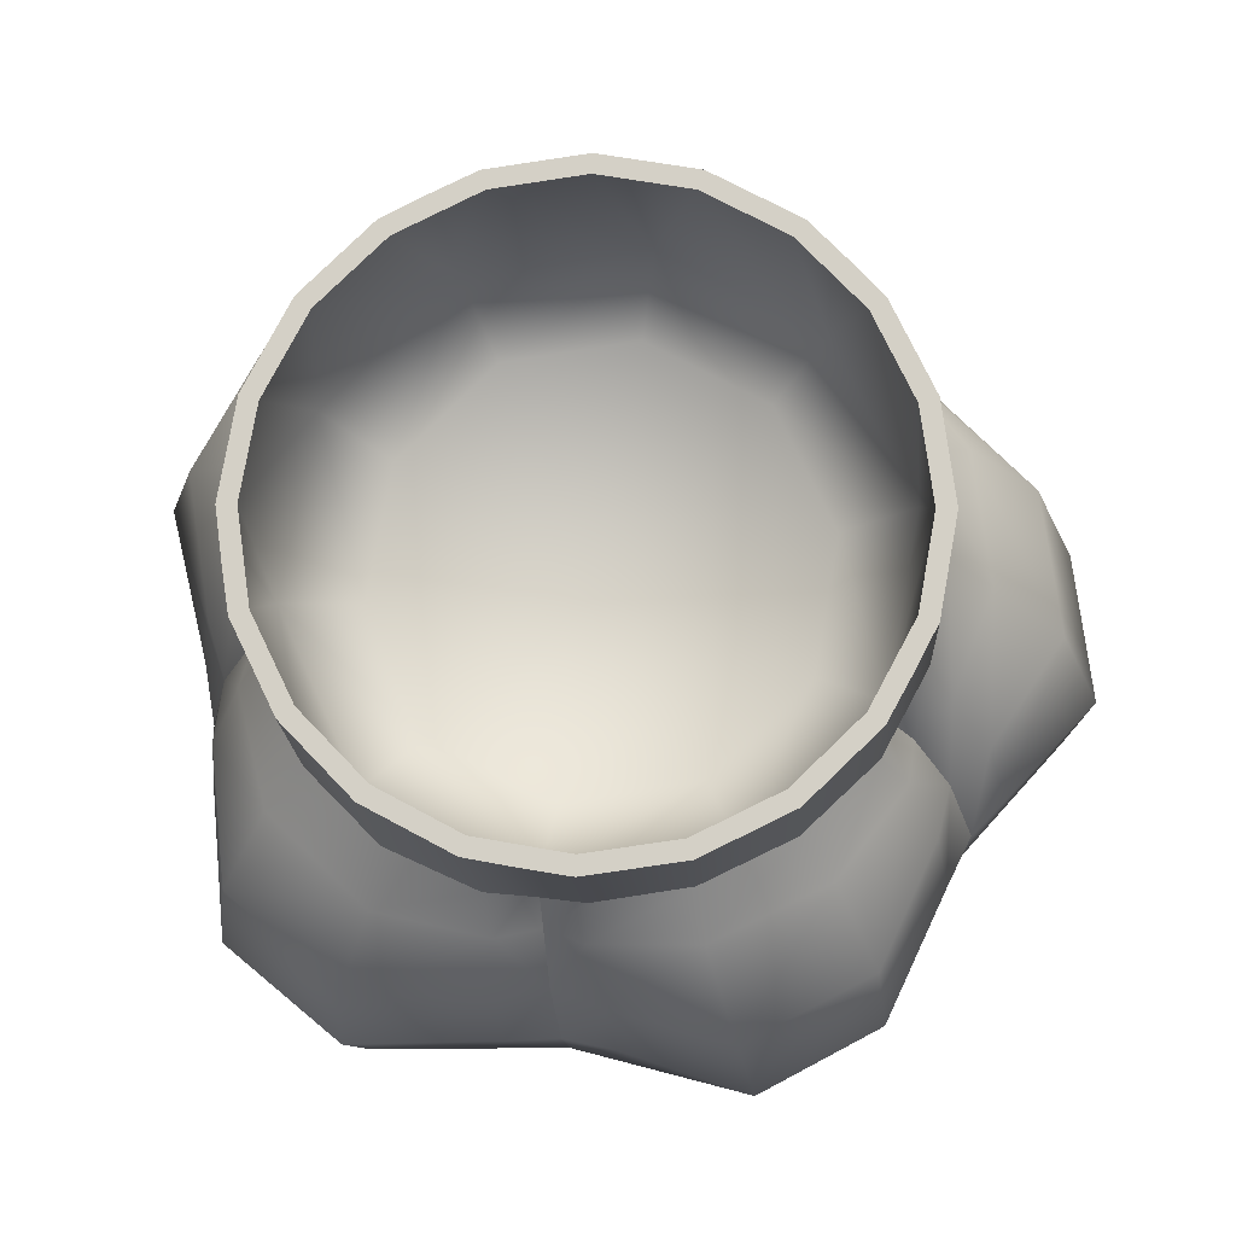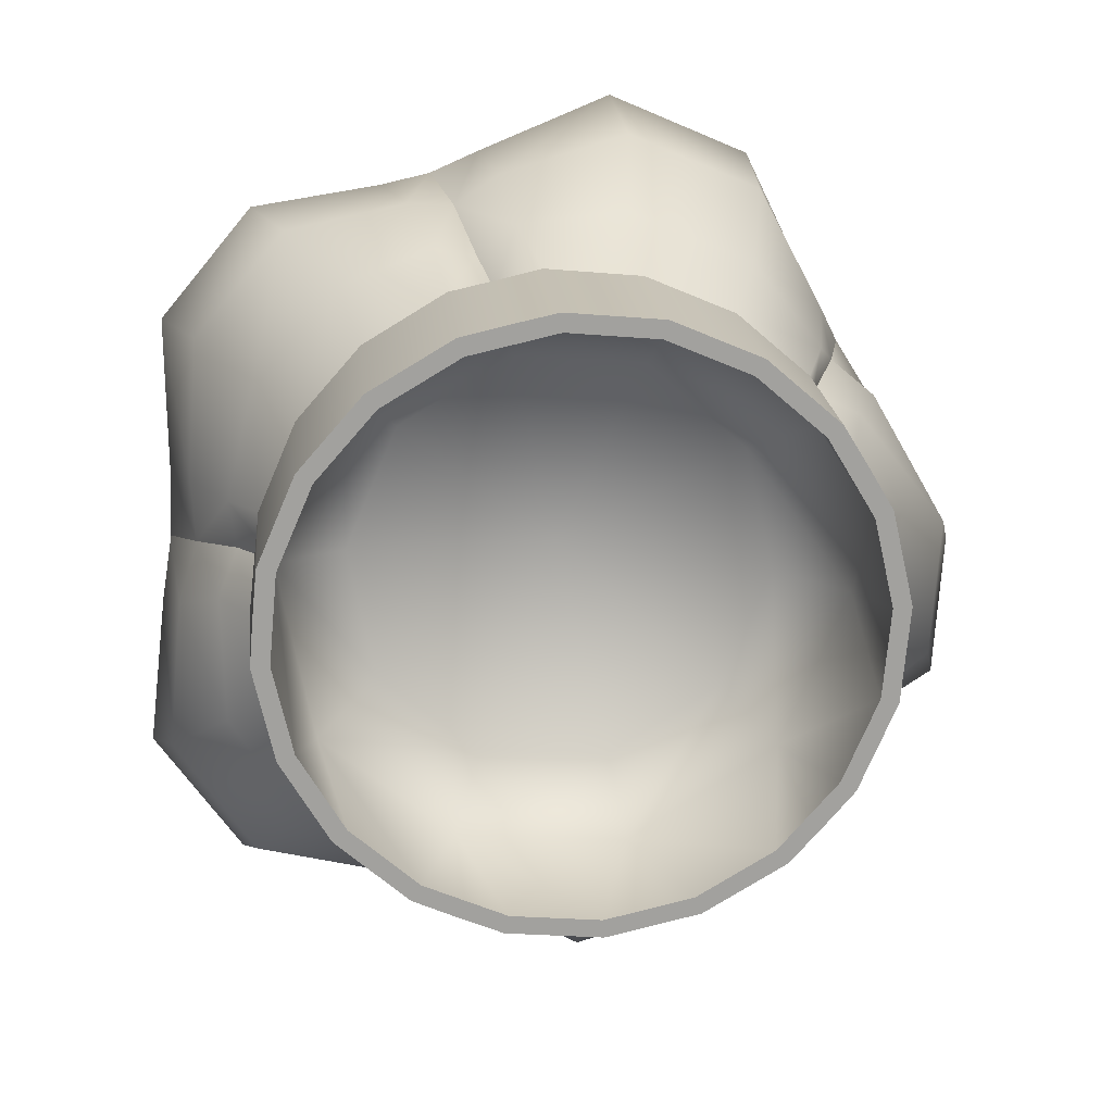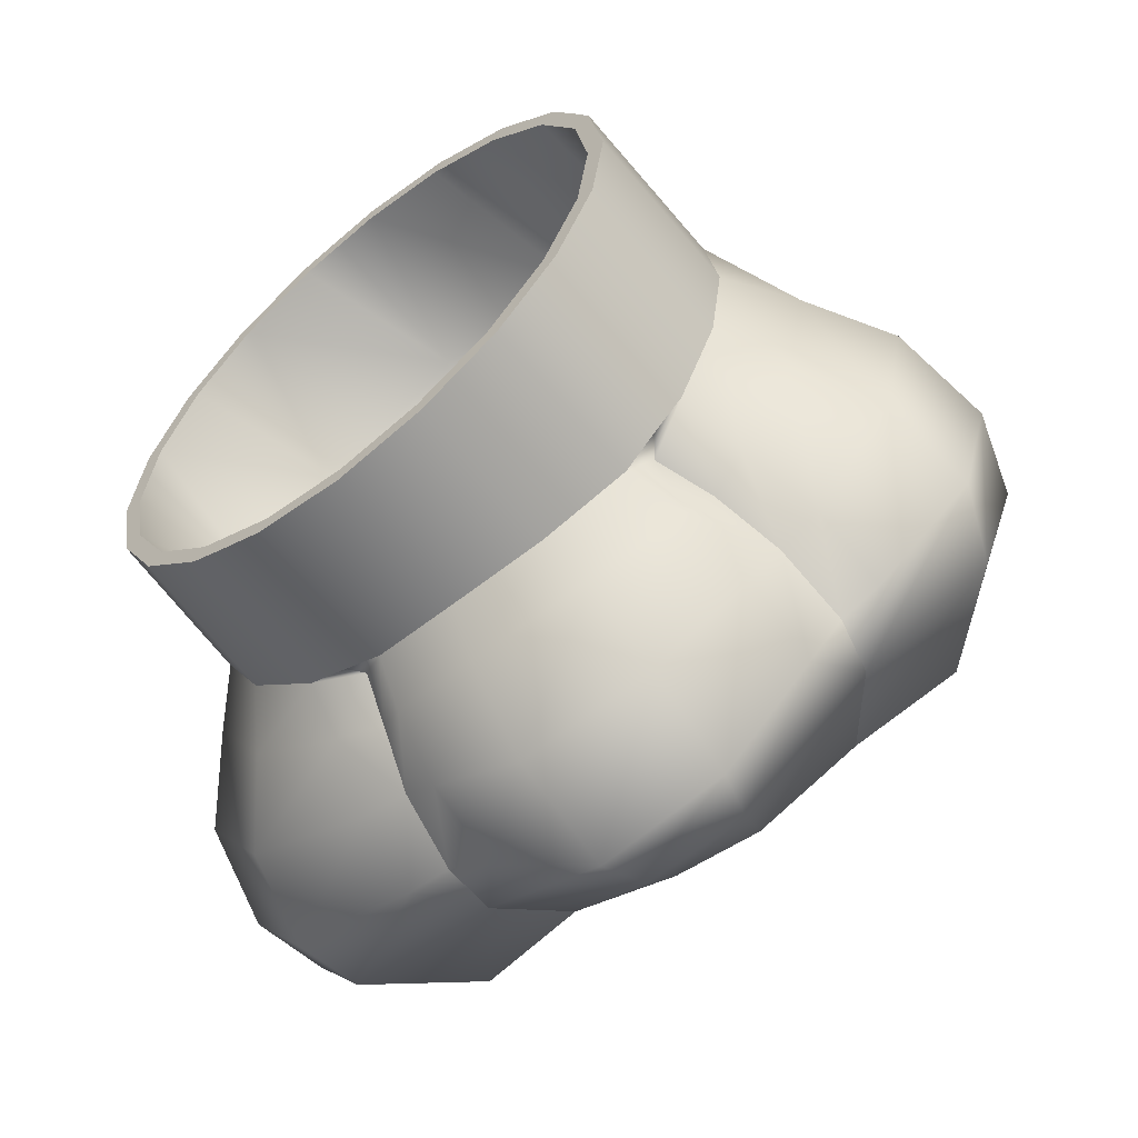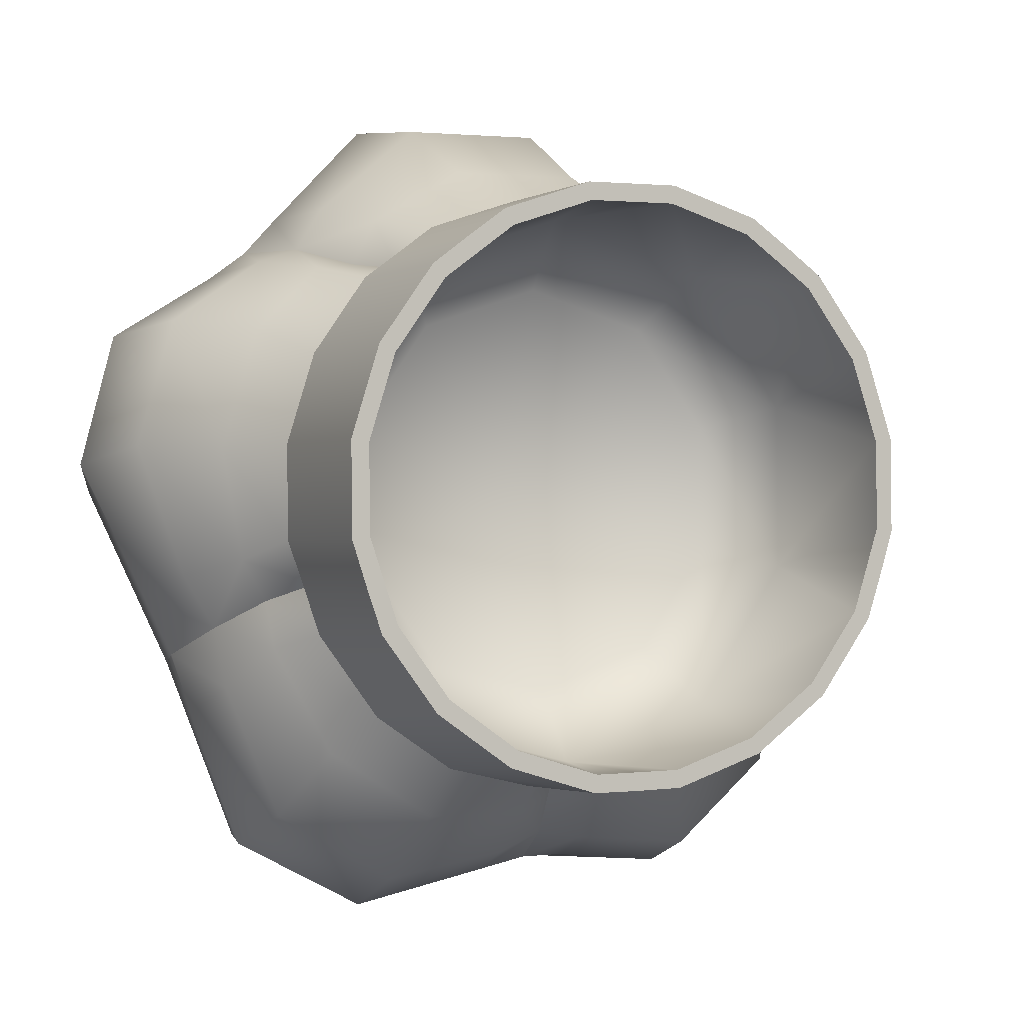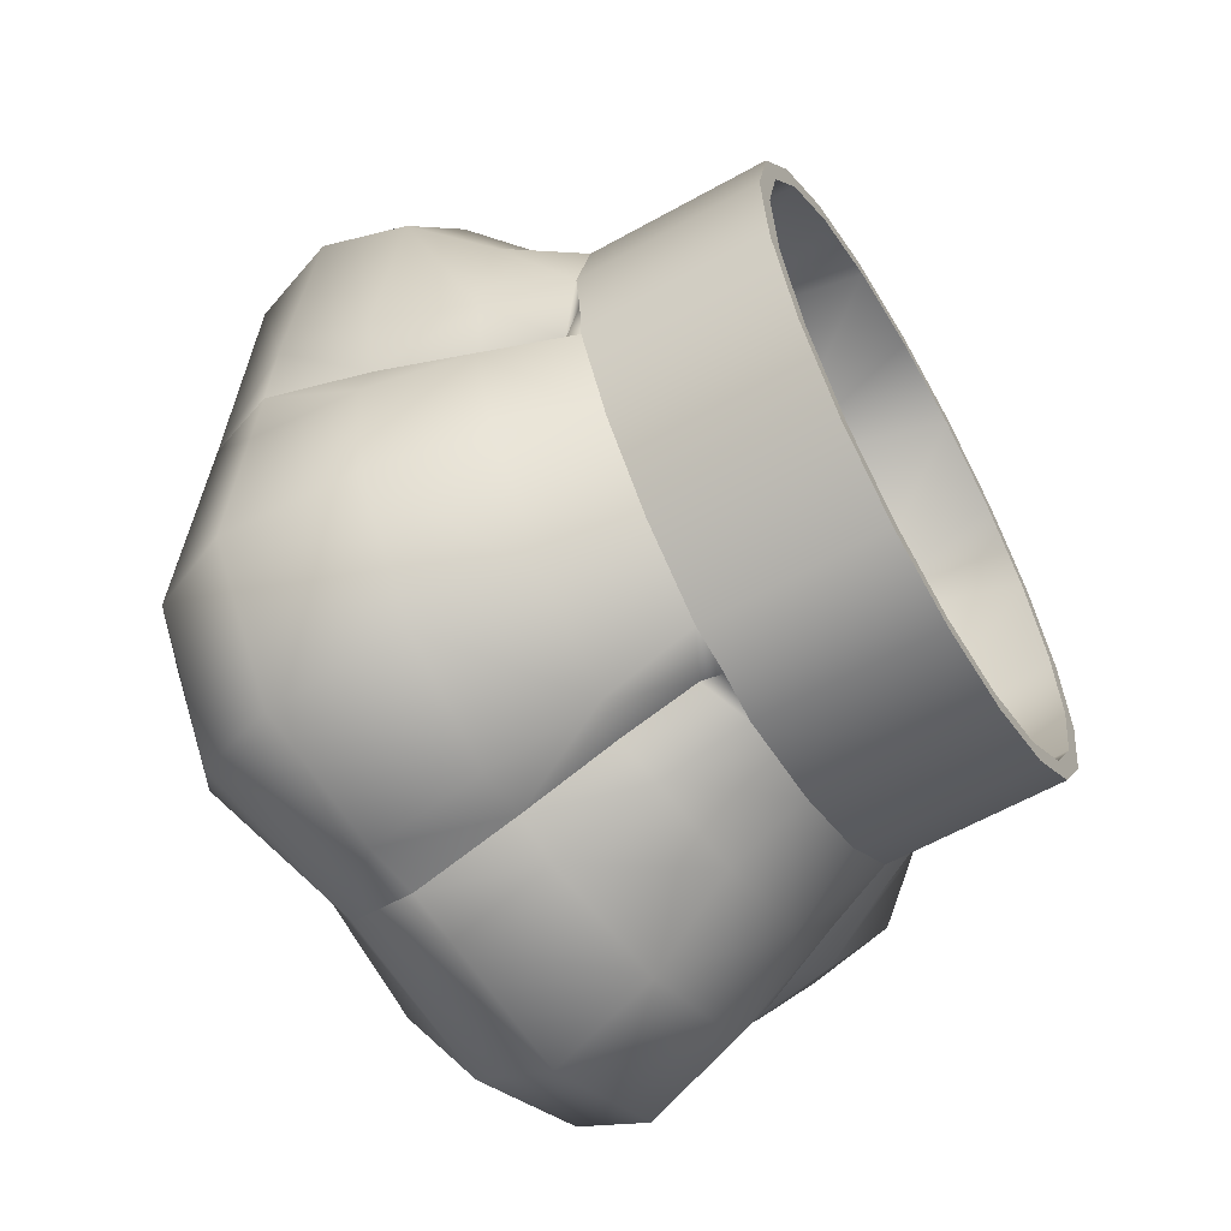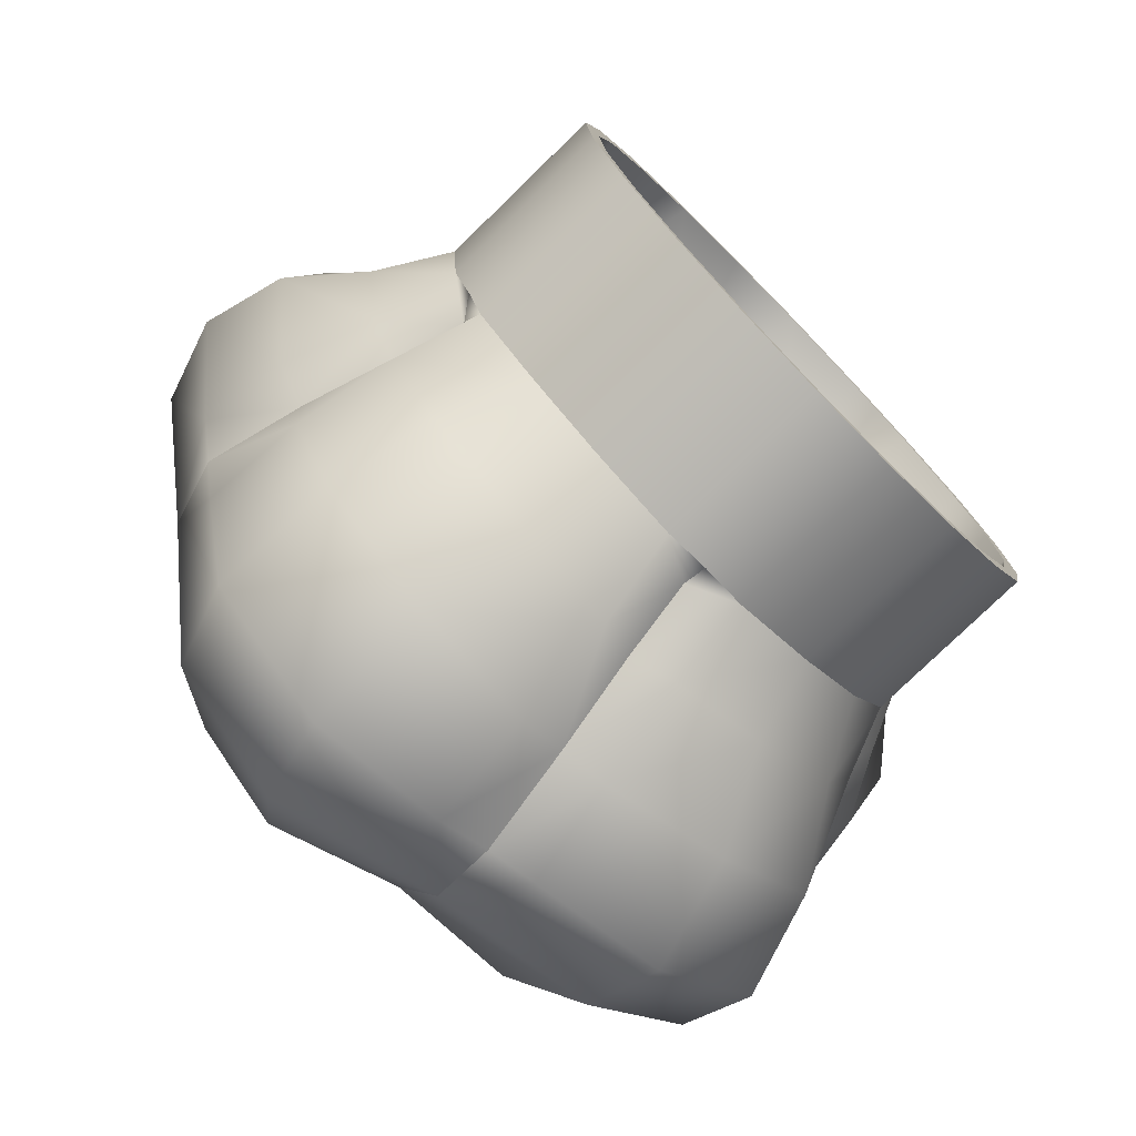
<metadata>
{"format":"obj","ext":"obj","renderer":"f3d","projection":"perspective","resolution":1024,"background":"white","views":[{"elev":8.0,"azim":3.5,"up":"+Z"},{"elev":-52.5,"azim":-15.0,"up":"+Y"},{"elev":-34.0,"azim":42.3,"up":"+Z"},{"elev":21.9,"azim":-26.6,"up":"+Z"},{"elev":77.2,"azim":-112.8,"up":"+Z"},{"elev":74.6,"azim":-130.4,"up":"+Z"}]}
</metadata>
<code>
g default
v 1.714 -0.9336 -1.002
v 1.458 -1.103 -1.475
v 1.06 -1.238 -1.851
v 0.5571 -1.324 -2.092
v 0 -1.354 -2.175
v -0.5571 -1.324 -2.092
v -1.06 -1.238 -1.851
v -1.458 -1.103 -1.475
v -1.714 -0.9336 -1.002
v -1.803 -0.7455 -0.4781
v -1.714 -0.5574 0.04623
v -1.458 -0.3878 0.5192
v -1.06 -0.2531 0.8946
v -0.5571 -0.1667 1.136
v -0 -0.1369 1.219
v 0.5571 -0.1667 1.136
v 1.06 -0.2531 0.8946
v 1.458 -0.3878 0.5192
v 1.714 -0.5574 0.04623
v 1.803 -0.7455 -0.4781
v 1.586 0.02619 -1.614
v 0.7951 -0.322 -2.328
v -0.2744 -0.3858 -2.505
v -1.263 -0.2445 -2.073
v -1.762 0.1681 -1.124
v -1.586 0.572 -0.092
v -0.8083 0.8348 0.6404
v 0.2781 0.8932 0.8024
v 1.259 0.7242 0.3322
v 1.759 0.3932 -0.5907
v -1.759 -0.8396 -0.7403
v -0.2785 -1.339 -2.133
v 1.586 -1.018 -1.239
v 1.259 -0.3204 0.7069
v -0.8083 -0.2099 1.015
v 1.824 -0.9457 -1.036
v 1.69 -1.036 -1.289
v 1.69 0.02018 -1.668
v 1.822 0.1149 -1.425
v 1.552 -1.126 -1.539
v 1.127 -1.269 -1.939
v 1.119 -0.2892 -2.297
v 1.556 -0.0677 -1.913
v 0.5927 -1.361 -2.195
v 0.5726 -0.429 -2.545
v -0 -1.393 -2.283
v -0.004244 -0.4334 -2.644
v -0.2968 -1.378 -2.242
v -0.2889 -0.4312 -2.615
v -0.5927 -1.361 -2.195
v -1.127 -1.269 -1.939
v -1.125 -0.385 -2.358
v -0.5755 -0.433 -2.592
v -1.552 -1.126 -1.539
v -1.563 -0.2294 -1.958
v -1.824 -0.9457 -1.036
v -1.835 0.02476 -1.436
v -1.874 -0.8457 -0.7575
v -1.878 0.1646 -1.147
v -1.918 -0.7455 -0.4781
v -1.824 -0.5454 0.07976
v -1.824 0.5044 -0.3012
v -1.919 0.3034 -0.8685
v -1.552 -0.3649 0.583
v -1.548 0.6872 0.2083
v -1.127 -0.2216 0.9824
v -1.121 0.8437 0.6058
v -0.8613 -0.1748 1.113
v -0.861 0.8815 0.7335
v -0.5927 -0.1296 1.239
v -0 -0.09794 1.327
v -0.005257 0.9536 0.9488
v -0.6009 0.933 0.8553
v 0.5927 -0.1296 1.239
v 0.5962 0.9208 0.8594
v 1.127 -0.2216 0.9824
v 1.135 0.841 0.5961
v 1.342 -0.2926 0.7846
v 1.341 0.765 0.4046
v 1.552 -0.3649 0.583
v 1.824 -0.5454 0.07976
v 1.822 0.5071 -0.2941
v 1.547 0.7018 0.2081
v 1.918 -0.7455 -0.4781
v 1.917 0.3044 -0.859
v 1.558 0.1774 -1.706
v -0.2888 -0.2644 -2.565
v -1.753 0.3027 -1.205
v -0.8252 1.001 0.5892
v 1.243 0.8896 0.2757
v 1.972 0.7739 -2.215
v 2.2 0.8454 -2.021
v 1.566 0.125 -3.146
v 1.9 0.5745 -2.485
v 0.7926 -0.1034 -3.512
v 0.03678 -0.00929 -3.335
v -0.2515 0.05211 -3.251
v -1.416 -0.05332 -3.266
v -0.5655 0.009328 -3.308
v -2.099 0.1928 -2.746
v -2.241 0.6972 -2.007
v -2.214 0.9462 -1.682
v -2.5 1.466 -0.5185
v -2.339 1.141 -1.359
v -2.101 1.79 0.1927
v -1.382 2.056 0.4314
v -1.086 2.111 0.4637
v -0.1289 2.286 1.146
v -0.8546 2.21 0.6928
v 0.7706 2.212 1.022
v 1.37 2.031 0.3851
v 1.527 1.906 0.09764
v 2.483 1.375 -0.59
v 1.853 1.805 -0.0333
v 2.621 1.003 -1.39
v 2.063 1.395 -2.778
v 1.45 1.025 -3.636
v 0.8275 0.8953 -3.879
v -0.1869 0.6811 -3.765
v -1.381 0.7942 -3.823
v -2.092 1.139 -3.35
v -2.285 1.768 -2.264
v -2.564 2.433 -1.182
v -2.167 2.839 -0.5047
v -1.183 3.123 -0.09385
v -0.2294 3.518 0.4204
v 0.6978 3.417 0.3041
v 1.609 2.853 -0.4571
v 2.555 2.303 -1.3
v 2.695 1.774 -2.133
v 1.561 1.948 -2.826
v 1.15 1.53 -3.411
v 0.6547 1.36 -3.59
v -0.1568 1.393 -3.527
v -1.07 1.614 -3.61
v -1.598 1.875 -3.245
v -1.72 2.257 -2.385
v -1.944 2.762 -1.608
v -1.654 3.069 -1.09
v -0.8967 3.22 -0.7529
v -0.1781 3.583 -0.387
v 0.5193 3.509 -0.4753
v 1.206 3.021 -1.028
v 1.938 2.753 -1.66
v 2.044 2.345 -2.334
v 0.9669 2.177 -2.543
v 0.6975 1.888 -2.915
v 0.3757 1.759 -3.04
v -0.1308 1.784 -2.985
v -0.6471 1.969 -2.968
v -0.9297 2.117 -2.749
v -1.061 2.296 -2.252
v -1.115 2.616 -1.824
v -0.9561 2.79 -1.527
v -0.5393 2.877 -1.254
v -0.07796 3.071 -1.12
v 0.3117 3.033 -1.171
v 0.7479 2.793 -1.436
v 1.114 2.712 -1.865
v 1.174 2.534 -2.219
v 0.2949 2.002 -2.543
v 0.5844 2.178 -2.305
v -0.09527 1.929 -2.581
v -0.4517 2.076 -2.452
v -0.6419 2.223 -2.123
v -0.5798 2.451 -1.794
v -0.3148 2.575 -1.526
v 0.07984 2.642 -1.498
v 0.4555 2.543 -1.642
v 0.6415 2.432 -1.988
v -0 2.175 -1.971
v 1.195 0.4071 -1.538
v 0.6014 0.1613 -2.08
v -0.2052 0.1072 -2.21
v -0.9514 0.2184 -1.885
v -1.326 0.5148 -1.171
v -1.195 0.8182 -0.3923
v -0.6107 1.017 0.1592
v 0.2042 1.063 0.2811
v 0.9482 0.9328 -0.07279
v 1.324 0.6834 -0.7679
v -0 1.008 -1.119
v 1.754 0.4684 -1.901
v 1.724 0.2576 -2.109
v 1.317 -0.1269 -2.582
v 0.6189 -0.3209 -2.893
v -0.03101 -0.2469 -2.92
v -0.2721 -0.1249 -2.863
v -0.5403 -0.2373 -2.896
v -1.214 -0.2556 -2.746
v -1.811 -0.04438 -2.246
v -2.022 0.3546 -1.626
v -1.972 0.5995 -1.397
v -2.095 0.674 -1.115
v -2.103 0.9377 -0.4336
v -1.731 1.21 0.2392
v -1.217 1.402 0.5435
v -0.9278 1.495 0.4994
v -0.7518 1.515 0.7733
v -0.1049 1.552 1.017
v 0.7267 1.496 0.8982
v 1.289 1.382 0.4788
v 1.336 1.344 0.1639
v 1.64 1.242 0.1605
v 2.064 0.9798 -0.3194
v 2.194 0.6747 -1.068
v 1.964 0.4709 -1.691
v 2.116 1.118 -2.583
v 1.974 0.9901 -2.86
v 1.617 0.6448 -3.593
v 0.8797 0.4552 -3.963
v 0.1006 0.405 -3.696
v -0.2129 0.3758 -3.622
v -0.5433 0.395 -3.649
v -1.47 0.3901 -3.683
v -2.205 0.6951 -3.178
v -2.331 1.169 -2.382
v -2.368 1.404 -2.033
v -2.461 1.637 -1.685
v -2.722 2.053 -0.8154
v -2.314 2.444 -0.08126
v -1.517 2.68 0.1631
v -1.222 2.769 0.2825
v -0.9486 2.885 0.4541
v -0.1904 3.101 0.965
v 0.7796 3.004 0.8356
v 1.421 2.66 0.1356
v 1.683 2.505 -0.1131
v 1.983 2.331 -0.3653
v 2.717 1.842 -1.03
v 2.846 1.413 -1.837
v 2.318 1.224 -2.389
g Chef_Hat
f 36 37 38 39
f 40 41 42 43
f 41 44 45 42
f 44 46 47 45
f 46 48 49 47
f 50 51 52 53
f 51 54 55 52
f 54 56 57 55
f 56 58 59 57
f 60 61 62 63
f 61 64 65 62
f 64 66 67 65
f 66 68 69 67
f 70 71 72 73
f 71 74 75 72
f 74 76 77 75
f 76 78 79 77
f 80 81 82 83
f 81 84 85 82
f 84 36 39 85
f 39 38 86
f 47 49 87
f 57 59 88
f 67 69 89
f 77 79 90
f 207 183 91 92
f 184 185 93 94
f 185 186 95 93
f 186 187 96 95
f 187 188 97 96
f 189 190 98 99
f 190 191 100 98
f 191 192 101 100
f 192 193 102 101
f 194 195 103 104
f 195 196 105 103
f 196 197 106 105
f 197 198 107 106
f 199 200 108 109
f 200 201 110 108
f 201 202 111 110
f 202 203 112 111
f 204 205 113 114
f 205 206 115 113
f 206 207 92 115
f 232 208 116
f 209 210 117 116
f 210 211 118 117
f 211 212 119 118
f 212 213 119
f 214 215 120 119
f 215 216 121 120
f 216 217 122 121
f 217 218 122
f 219 220 123 122
f 220 221 124 123
f 221 222 125 124
f 222 223 125
f 224 225 126 125
f 225 226 127 126
f 226 227 128 127
f 227 228 128
f 229 230 129 128
f 230 231 130 129
f 231 232 116 130
f 116 117 132 131
f 117 118 133 132
f 118 119 134 133
f 119 120 135 134
f 120 121 136 135
f 121 122 137 136
f 122 123 138 137
f 123 124 139 138
f 124 125 140 139
f 125 126 141 140
f 126 127 142 141
f 127 128 143 142
f 128 129 144 143
f 129 130 145 144
f 130 116 131 145
f 131 132 147 146
f 132 133 148 147
f 133 134 149 148
f 134 135 150 149
f 135 136 151 150
f 136 137 152 151
f 137 138 153 152
f 138 139 154 153
f 139 140 155 154
f 140 141 156 155
f 141 142 157 156
f 142 143 158 157
f 143 144 159 158
f 144 145 160 159
f 145 131 146 160
f 146 147 161 162
f 147 148 161
f 148 149 163 161
f 149 150 164 163
f 150 151 164
f 151 152 165 164
f 152 153 166 165
f 153 154 166
f 154 155 167 166
f 155 156 168 167
f 156 157 168
f 157 158 169 168
f 158 159 170 169
f 159 160 170
f 160 146 162 170
f 162 161 171
f 161 163 171
f 163 164 171
f 164 165 171
f 165 166 171
f 166 167 171
f 167 168 171
f 168 169 171
f 169 170 171
f 170 162 171
f 59 58 60 63
f 88 59 63
f 102 193 194 104
f 122 218 219
f 49 48 50 53
f 87 49 53
f 97 188 189 99
f 119 213 214
f 38 37 40 43
f 86 38 43
f 91 183 184 94
f 116 208 209
f 79 78 80 83
f 90 79 83
f 112 203 204 114
f 128 228 229
f 69 68 70 73
f 89 69 73
f 107 198 199 109
f 125 223 224
f 1 21 33
f 2 21 22 3
f 3 22 4
f 4 22 23 5
f 5 23 32
f 6 23 24 7
f 7 24 8
f 8 24 25 9
f 9 25 31
f 10 25 26 11
f 11 26 12
f 12 26 27 13
f 13 27 35
f 14 27 28 15
f 15 28 16
f 16 28 29 17
f 17 29 34
f 18 29 30 19
f 19 30 20
f 20 30 21 1
f 25 10 31
f 23 6 32
f 21 2 33
f 29 18 34
f 27 14 35
f 1 33 37 36
f 2 3 41 40
f 3 4 44 41
f 4 5 46 44
f 5 32 48 46
f 6 7 51 50
f 7 8 54 51
f 8 9 56 54
f 9 31 58 56
f 10 11 61 60
f 11 12 64 61
f 12 13 66 64
f 13 35 68 66
f 14 15 71 70
f 15 16 74 71
f 16 17 76 74
f 17 34 78 76
f 18 19 81 80
f 19 20 84 81
f 20 1 36 84
f 31 10 60 58
f 32 6 50 48
f 33 2 40 37
f 34 18 80 78
f 35 14 70 68
f 22 21 172 173
f 23 22 173 174
f 24 23 174 175
f 25 24 175 176
f 26 25 176 177
f 27 26 177 178
f 28 27 178 179
f 29 28 179 180
f 30 29 180 181
f 21 30 181 172
f 173 172 182
f 174 173 182
f 175 174 182
f 176 175 182
f 177 176 182
f 178 177 182
f 179 178 182
f 180 179 182
f 181 180 182
f 172 181 182
f 184 183 86 43
f 43 42 185 184
f 42 45 186 185
f 45 47 187 186
f 47 87 188 187
f 189 188 87 53
f 53 52 190 189
f 52 55 191 190
f 55 57 192 191
f 57 88 193 192
f 194 193 88 63
f 63 62 195 194
f 62 65 196 195
f 65 67 197 196
f 67 89 198 197
f 199 198 89 73
f 73 72 200 199
f 72 75 201 200
f 75 77 202 201
f 77 90 203 202
f 204 203 90 83
f 83 82 205 204
f 82 85 206 205
f 85 39 207 206
f 39 86 183 207
f 209 208 91 94
f 94 93 210 209
f 93 95 211 210
f 95 96 212 211
f 96 97 213 212
f 214 213 97 99
f 99 98 215 214
f 98 100 216 215
f 100 101 217 216
f 101 102 218 217
f 219 218 102 104
f 104 103 220 219
f 103 105 221 220
f 105 106 222 221
f 106 107 223 222
f 224 223 107 109
f 109 108 225 224
f 108 110 226 225
f 110 111 227 226
f 111 112 228 227
f 229 228 112 114
f 114 113 230 229
f 113 115 231 230
f 115 92 232 231
f 92 91 208 232

</code>
